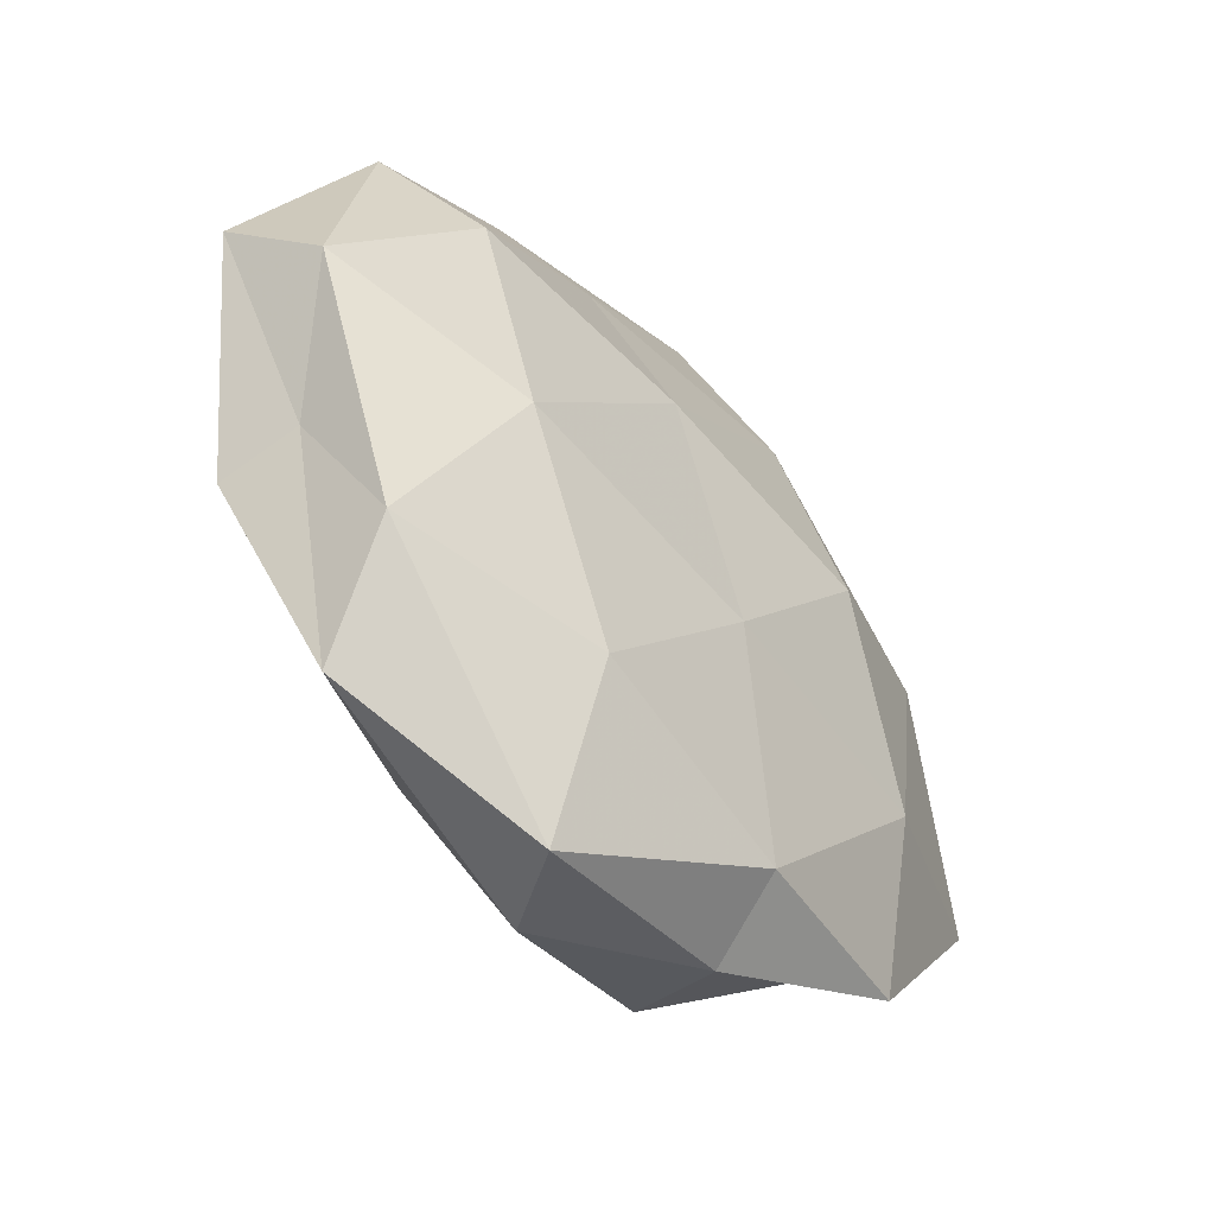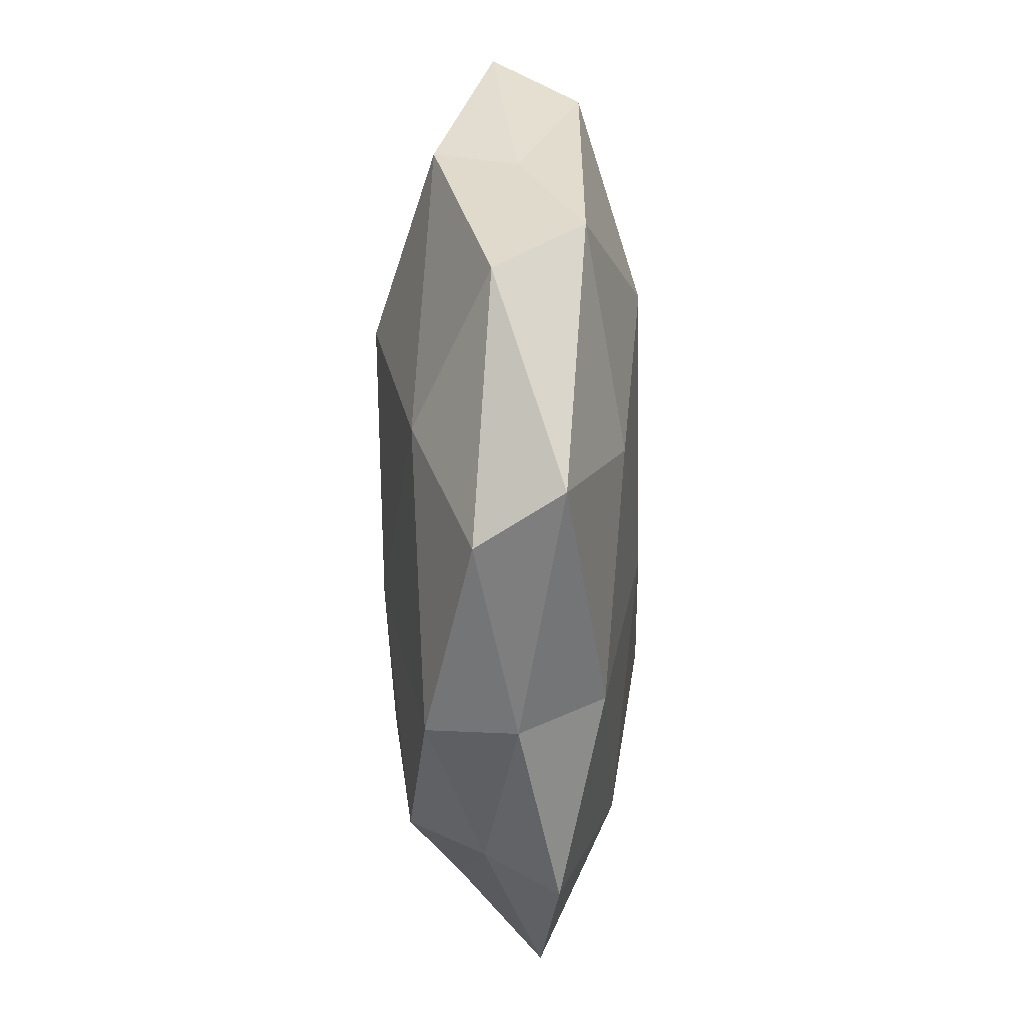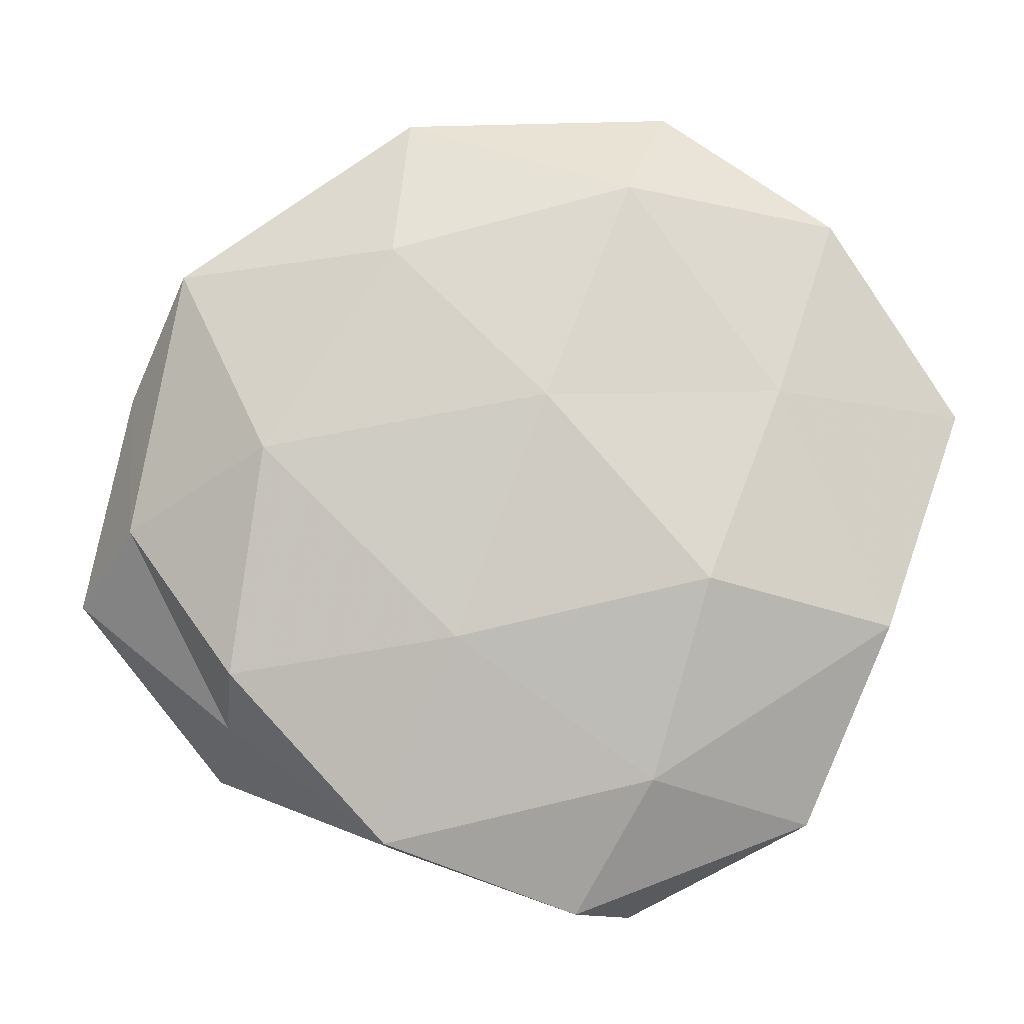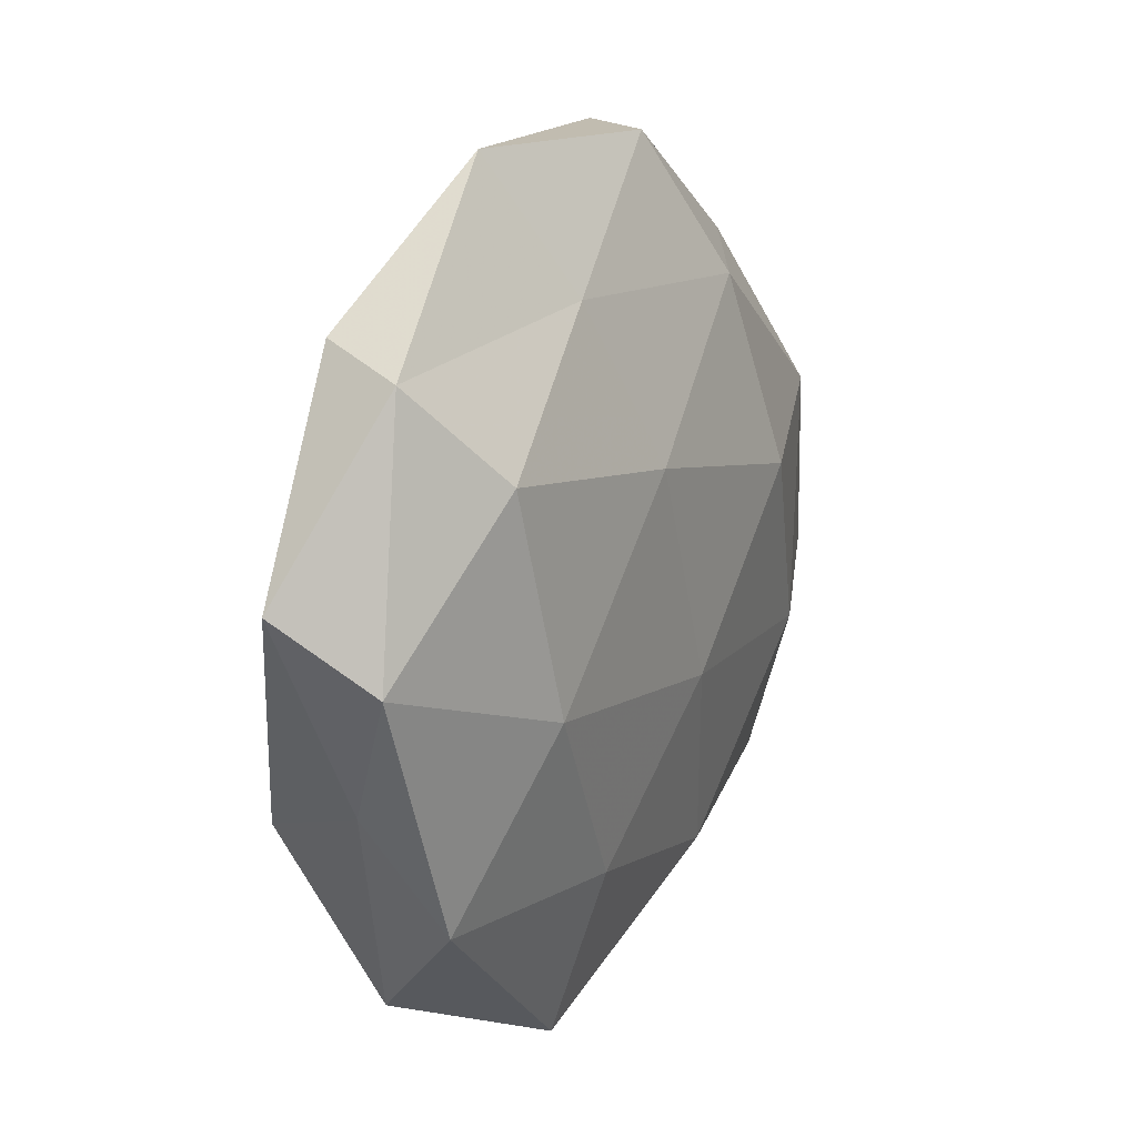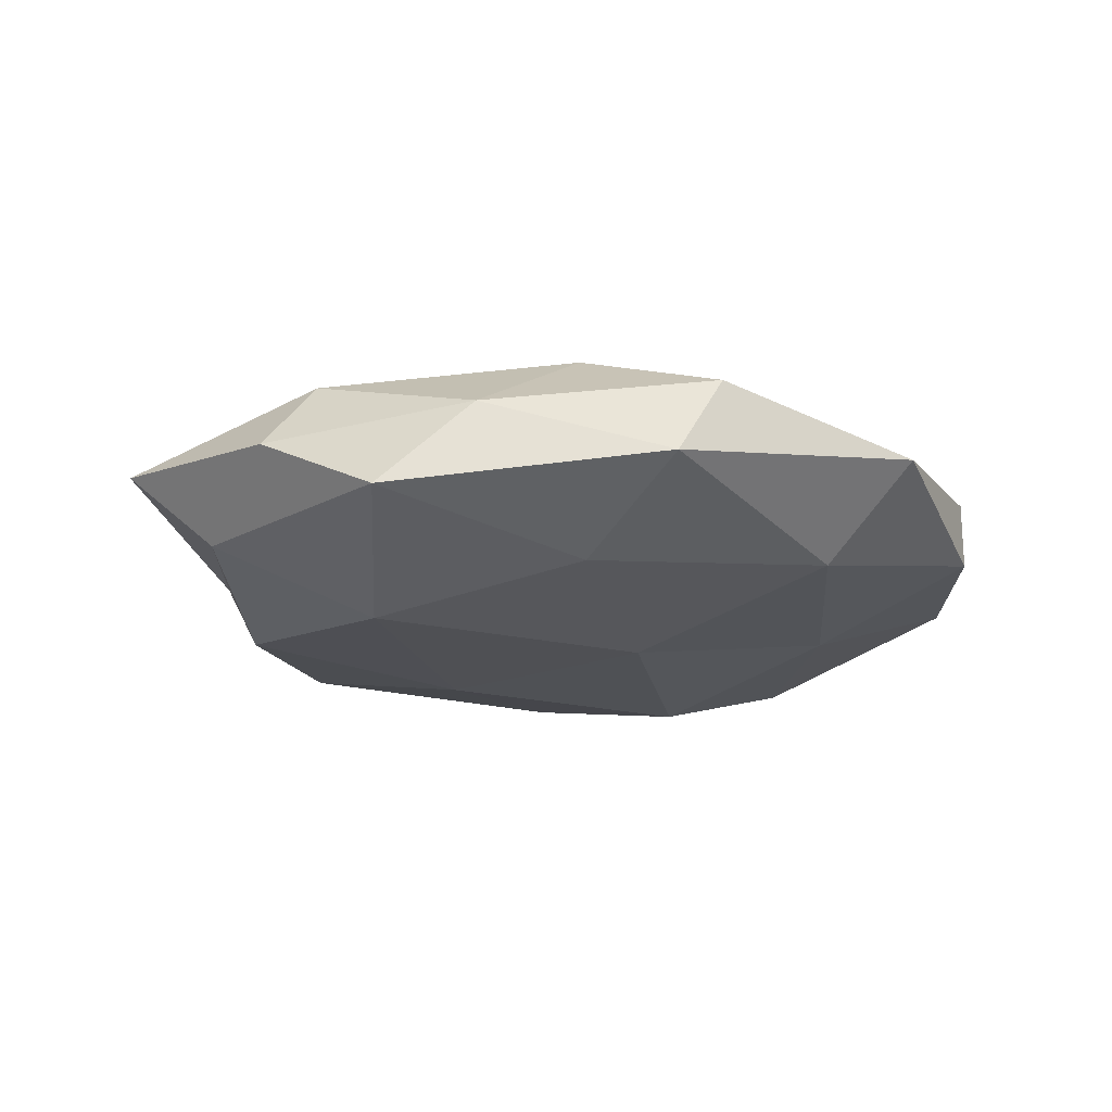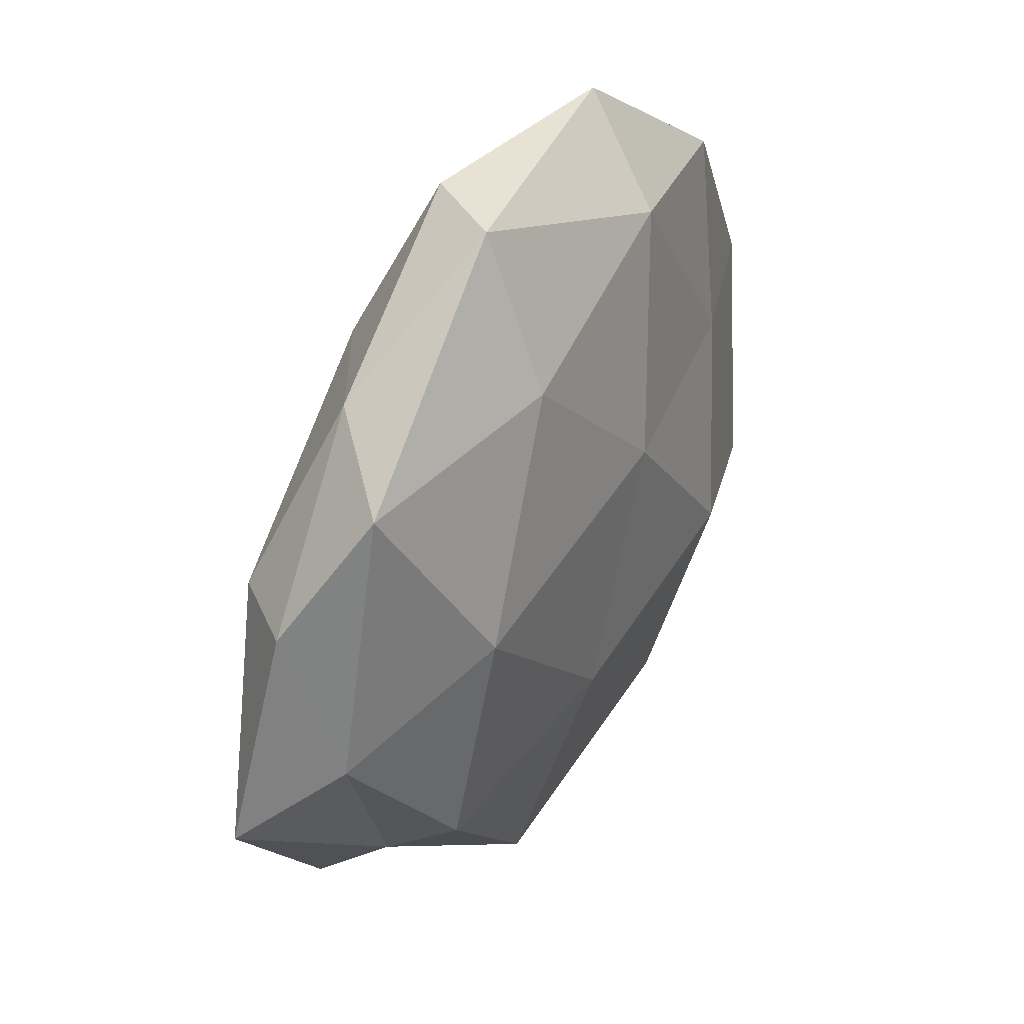
<metadata>
{"format":"obj","ext":"obj","renderer":"f3d","projection":"perspective","resolution":1024,"background":"white","views":[{"elev":-49.8,"azim":-49.0,"up":"+Y"},{"elev":-76.5,"azim":-90.5,"up":"+Y"},{"elev":-7.6,"azim":-177.1,"up":"+Y"},{"elev":18.8,"azim":-61.2,"up":"+Y"},{"elev":-19.1,"azim":149.7,"up":"+Z"},{"elev":38.1,"azim":120.4,"up":"+Y"}]}
</metadata>
<code>
v -0.01325 -0.05158 0.005618
v 0.02288 0.008984 0.0166
v 0.03086 0.005833 -0.0152
v 0.0321 0.03413 0.003312
v -0.02735 -0.006326 0.01516
v -0.03875 -0.02805 0.007891
v 0.01544 0.03104 -0.01244
v -0.04528 -0.01601 -0.009542
v -0.003778 0.01194 -0.01602
v 0.03672 -0.0279 -0.003001
v -0.04403 -0.01393 0.0002413
v 0.008006 0.04944 0.005395
v 0.007174 -0.01749 -0.0154
v 0.05052 0.01454 0.0009316
v 0.0426 0.02889 -0.007238
v 0.05716 -0.012 0.004114
v 0.01642 -0.04289 0.0008215
v -0.01316 -0.02983 0.01268
v -0.03936 0.03494 -0.004935
v 0.04899 -0.003391 -0.006234
v -0.03333 0.02044 0.01307
v -0.006816 -0.05084 -0.004302
v -0.042 0.0319 0.004781
v -0.01265 0.03486 0.00922
v 0.01705 0.03239 0.01212
v -0.03529 -0.03998 -0.002566
v 0.01409 0.04912 -0.004335
v 0.03538 -0.01462 0.01274
v -0.01639 -0.03455 -0.01141
v 0.03904 -0.0345 0.005853
v -0.01847 0.05081 0.00026
v 0.0163 -0.04221 -0.009648
v -0.05024 0.002578 0.007719
v 0.03507 -0.02171 -0.01212
v 0.04319 0.01391 0.009941
v 0.01407 -0.03695 0.01069
v -0.05474 0.0108 -0.002906
v 0.004602 -0.01169 0.01554
v -0.03226 0.0129 -0.01096
v -0.005553 0.01557 0.01564
v -0.01398 0.03913 -0.01043
v -0.0233 -0.01066 -0.01667
f 7 3 9
f 3 13 9
f 15 3 7
f 14 15 4
f 6 1 18
f 6 18 5
f 20 3 15
f 14 20 15
f 16 10 20
f 14 16 20
f 1 22 17
f 23 21 24
f 4 12 25
f 25 12 24
f 26 1 6
f 11 26 6
f 11 8 26
f 26 22 1
f 4 27 12
f 15 27 4
f 15 7 27
f 8 29 26
f 26 29 22
f 16 30 10
f 10 30 17
f 16 28 30
f 19 23 31
f 31 24 12
f 23 24 31
f 12 27 31
f 10 17 32
f 32 17 22
f 29 13 32
f 22 29 32
f 6 5 33
f 11 6 33
f 33 5 21
f 33 21 23
f 3 34 13
f 20 34 3
f 20 10 34
f 34 10 32
f 32 13 34
f 14 4 35
f 14 35 16
f 35 25 2
f 4 25 35
f 35 2 28
f 35 28 16
f 1 17 36
f 18 1 36
f 36 17 30
f 30 28 36
f 11 37 8
f 37 23 19
f 11 33 37
f 33 23 37
f 5 18 38
f 28 2 38
f 36 38 18
f 28 38 36
f 37 39 8
f 37 19 39
f 21 5 40
f 40 24 21
f 2 25 40
f 25 24 40
f 40 38 2
f 5 38 40
f 9 41 7
f 27 7 41
f 31 41 19
f 27 41 31
f 39 41 9
f 39 19 41
f 9 13 42
f 8 42 29
f 29 42 13
f 8 39 42
f 42 39 9

</code>
